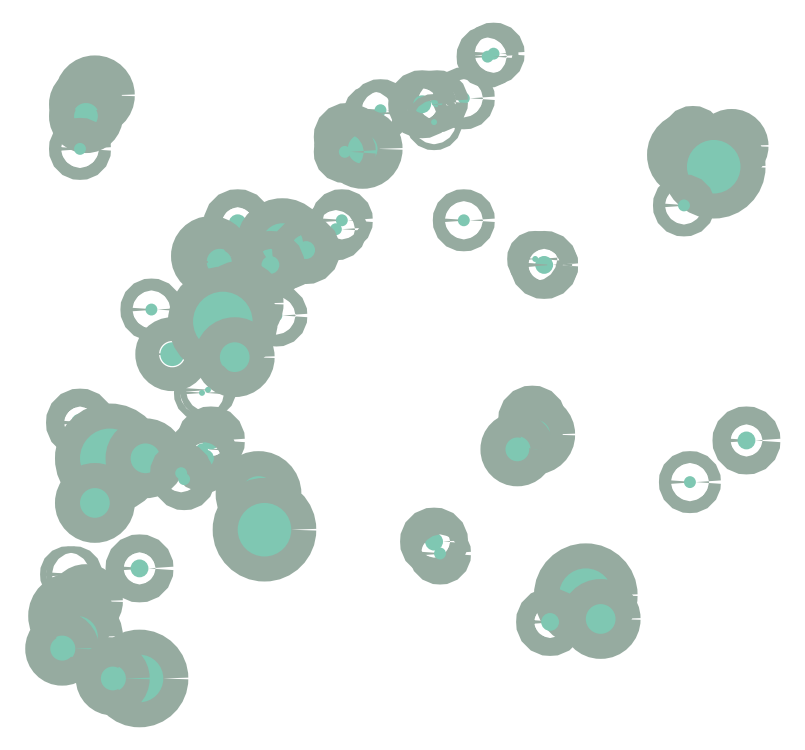
<metadata>
{"format":"dxf","ext":"dxf","renderer":"ezdxf+matplotlib","layout":"modelspace","background":"white","min_lineweight":24,"dpi":150}
</metadata>
<code>
0
SECTION
2
ENTITIES
0
INSERT
8
Nebulae
2
block 2
10
0
20
0
30
0
0
ENDSEC
0
EOF

</code>
